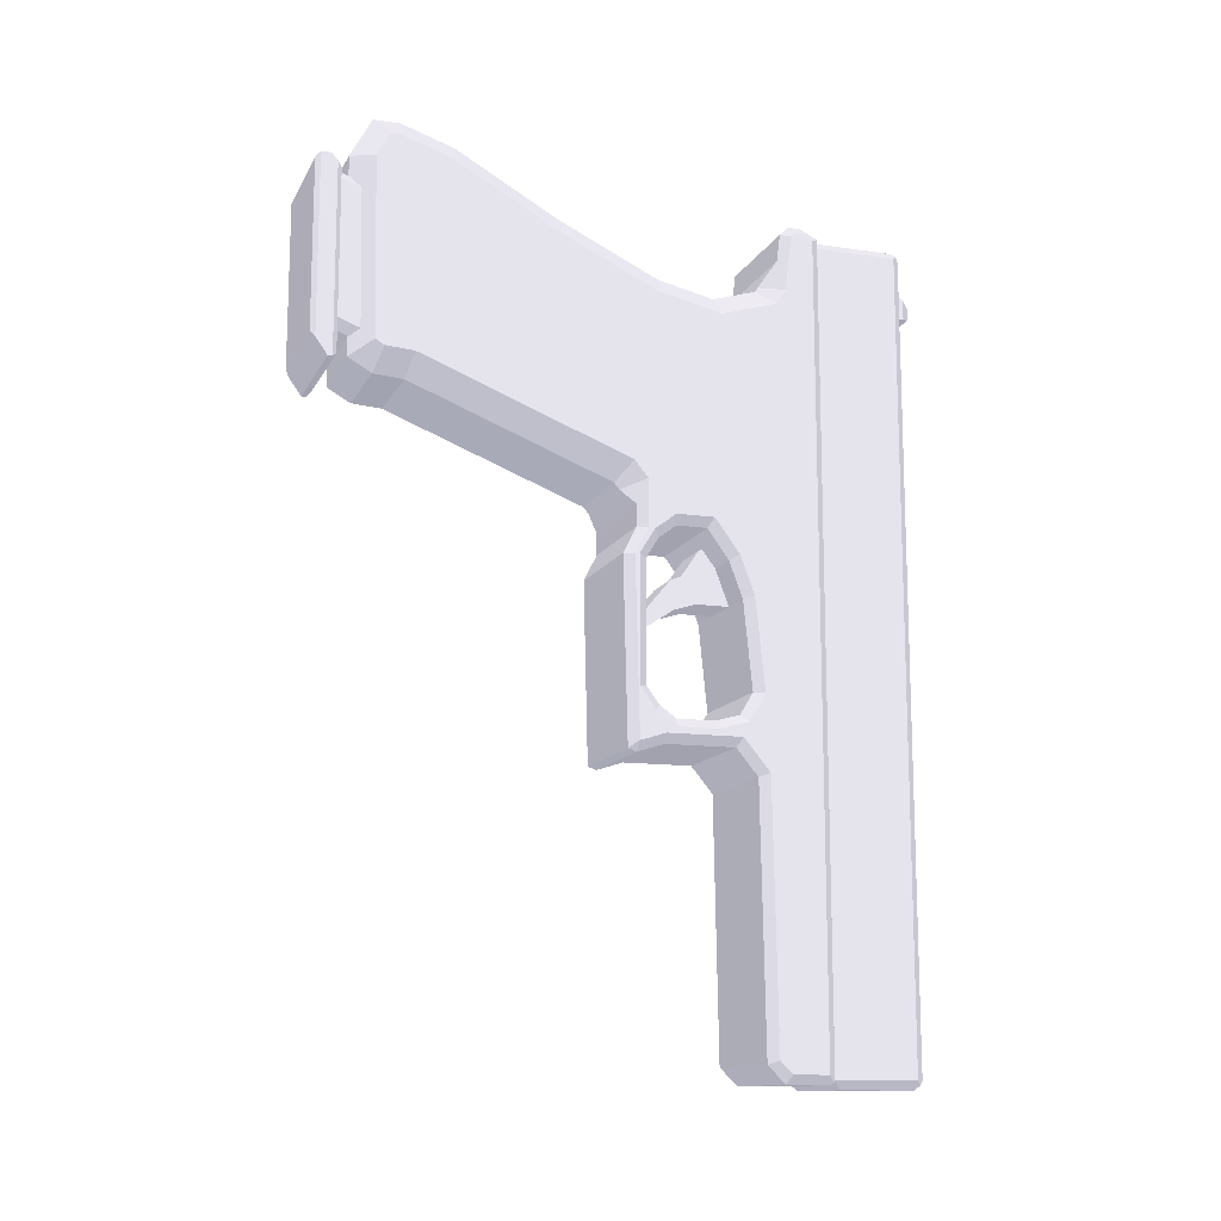
<metadata>
{"format":"obj","ext":"obj","renderer":"f3d","projection":"perspective","resolution":1024,"background":"white","views":[{"elev":-12.8,"azim":-108.8,"up":"+Y"}]}
</metadata>
<code>
g upper
v -0.01275 -0.108 0.009 0.4941 0.4941 0.5255
v 0.01275 -0.108 0.009 0.4941 0.4941 0.5255
v 0.01075 -0.11 0.011 0.4941 0.4941 0.5255
v -0.01075 -0.11 0.011 0.4941 0.4941 0.5255
v 0.01075 -0.11 0.028 0.4941 0.4941 0.5255
v -0.01075 -0.11 0.028 0.4941 0.4941 0.5255
v 0.01275 -0.108 0.028 0.4941 0.4941 0.5255
v 0.01175 -0.109 0.029 0.4941 0.4941 0.5255
v 0.01275 0.074 0.009 0.4941 0.4941 0.5255
v 0.01275 0.074 0.028 0.4941 0.4941 0.5255
v 0.01075 0.074 0.03 0.4941 0.4941 0.5255
v 0.01175 0.075 0.029 0.4941 0.4941 0.5255
v 0.01075 -0.108 0.03 0.4941 0.4941 0.5255
v -0.01075 -0.108 0.03 0.4941 0.4941 0.5255
v -0.01175 -0.109 0.029 0.4941 0.4941 0.5255
v -0.01075 0.074 0.03 0.4941 0.4941 0.5255
v -0.01275 -0.108 0.028 0.4941 0.4941 0.5255
v -0.01275 0.074 0.028 0.4941 0.4941 0.5255
v -0.01175 0.075 0.029 0.4941 0.4941 0.5255
v -0.01275 0.074 0.009 0.4941 0.4941 0.5255
v 0.01075 0.076 0.028 0.4941 0.4941 0.5255
v -0.01075 0.076 0.028 0.4941 0.4941 0.5255
v -0.01075 0.076 0.009 0.4941 0.4941 0.5255
v 0.01075 0.076 0.009 0.4941 0.4941 0.5255
f 1 2 3
f 3 4 1
f 5 6 4
f 4 3 5
f 7 5 3
f 3 2 7
f 7 8 5
f 9 10 7
f 7 2 9
f 7 10 11
f 10 12 11
f 11 13 7
f 13 8 7
f 6 5 13
f 5 8 13
f 14 15 6
f 13 14 6
f 13 11 16
f 16 14 13
f 17 4 6
f 17 1 4
f 6 15 17
f 18 17 14
f 14 16 18
f 16 19 18
f 17 15 14
f 18 20 1
f 1 17 18
f 16 11 21
f 21 22 16
f 11 12 21
f 22 19 16
f 20 23 24
f 1 20 9
f 9 2 1
f 24 9 20
f 18 22 23
f 23 20 18
f 18 19 22
f 10 9 24
f 21 12 10
f 24 21 10
f 23 22 21
f 21 24 23
g lower
v -0.015 0.009 -0.02567 0.4941 0.4941 0.5255
v -0.013 0.007 -0.025 0.4941 0.4941 0.5255
v -0.013 0.007 -0.018 0.4941 0.4941 0.5255
v -0.015 0.009 -0.01699 0.4941 0.4941 0.5255
v -0.015 0.001269 -0.0113 0.4941 0.4941 0.5255
v -0.013 0.0003101 -0.01308 0.4941 0.4941 0.5255
v -0.015 0.005373 -0.0305 0.4941 0.4941 0.5255
v -0.013 0.004 -0.029 0.4941 0.4941 0.5255
v 0.0135 0.007 -0.025 0.4941 0.4941 0.5255
v 0.0135 0.007 -0.018 0.4941 0.4941 0.5255
v -0.015 -0.007546 -0.008035 0.4941 0.4941 0.5255
v -0.013 -0.008 -0.01 0.4941 0.4941 0.5255
v 0.0135 0.0003101 -0.01308 0.4941 0.4941 0.5255
v -0.015 -0.0001502 -0.03392 0.4941 0.4941 0.5255
v -0.013 -0.000719 -0.03192 0.4941 0.4941 0.5255
v 0.0135 0.004 -0.029 0.4941 0.4941 0.5255
v 0.015 0.0085 -0.0255 0.4941 0.4941 0.5255
v 0.015 0.0085 -0.01724 0.4941 0.4941 0.5255
v 0.015 0.001029 -0.01175 0.4941 0.4941 0.5255
v 0.015 0.00503 -0.03013 0.4941 0.4941 0.5255
v 0.015 -0.007659 -0.008527 0.4941 0.4941 0.5255
v 0.0135 -0.008 -0.01 0.4941 0.4941 0.5255
v 0.0135 -0.000719 -0.03192 0.4941 0.4941 0.5255
v 0.015 -0.0002924 -0.03342 0.4941 0.4941 0.5255
v -0.013 -0.028 -0.008 0.4941 0.4941 0.5255
v -0.015 -0.02846 -0.005944 0.4941 0.4941 0.5255
v 0.015 -0.02835 -0.006458 0.4941 0.4941 0.5255
v 0.0135 -0.028 -0.008 0.4941 0.4941 0.5255
v -0.013 -0.033 -0.011 0.4941 0.4941 0.5255
v -0.015 -0.03471 -0.009696 0.4941 0.4941 0.5255
v 0.015 -0.03429 -0.01002 0.4941 0.4941 0.5255
v 0.0135 -0.033 -0.011 0.4941 0.4941 0.5255
v -0.015 -0.03657 -0.0164 0.4941 0.4941 0.5255
v -0.013 -0.03457 -0.01668 0.4941 0.4941 0.5255
v 0.015 -0.03607 -0.01647 0.4941 0.4941 0.5255
v 0.0135 -0.03457 -0.01668 0.4941 0.4941 0.5255
v -0.013 -0.03457 -0.0253 0.4941 0.4941 0.5255
v -0.015 -0.03657 -0.02594 0.4941 0.4941 0.5255
v 0.015 -0.03607 -0.02578 0.4941 0.4941 0.5255
v 0.0135 -0.03457 -0.0253 0.4941 0.4941 0.5255
v -0.015 -0.03339 -0.0304 0.4941 0.4941 0.5255
v -0.013 -0.03194 -0.02898 0.4941 0.4941 0.5255
v -0.015 -0.0286 -0.03392 0.4941 0.4941 0.5255
v -0.013 -0.02795 -0.03192 0.4941 0.4941 0.5255
v 0.0135 -0.03194 -0.02898 0.4941 0.4941 0.5255
v 0.0135 -0.02795 -0.03192 0.4941 0.4941 0.5255
v 0.015 -0.02844 -0.03342 0.4941 0.4941 0.5255
v 0.015 -0.03303 -0.03005 0.4941 0.4941 0.5255
v -0.015 0.02003 -0.03504 0.4941 0.4941 0.5255
v -0.015 0.05841 -0.0296 0.4941 0.4941 0.5255
v -0.015 0.06972 -0.05323 0.4941 0.4941 0.5255
v -0.015 0.08257 -0.07597 0.4941 0.4941 0.5255
v -0.015 0.08617 -0.08678 0.4941 0.4941 0.5255
v -0.015 0.0404 -0.09147 0.4941 0.4941 0.5255
v -0.015 -0.03989 -0.03401 0.4941 0.4941 0.5255
v -0.015 -0.0399 -0.03399 0.4941 0.4941 0.5255
v -0.015 0.03876 -0.08292 0.4941 0.4941 0.5255
v -0.015 0.08617 -0.08916 0.4941 0.4941 0.5255
v -0.015 0.08079 -0.09215 0.4941 0.4941 0.5255
v -0.015 0.03924 -0.08944 0.4941 0.4941 0.5255
v -0.015 0.0589 -0.001879 0.4941 0.4941 0.5255
v -0.015 0.005528 -0.032 0.4941 0.4941 0.5255
v -0.015 -0.03804 -0.02818 0.4941 0.4941 0.5255
v -0.015 -0.038 -0.01107 0.4941 0.4941 0.5255
v -0.015 0.05501 -0.01484 0.4941 0.4941 0.5255
v -0.015 0.01623 -0.032 0.4941 0.4941 0.5255
v -0.015 -0.0004487 -0.03499 0.4941 0.4941 0.5255
v -0.015 0.076 0.004528 0.4941 0.4941 0.5255
v -0.015 0.076 0.002828 0.4941 0.4941 0.5255
v -0.015 0.07507 0.001899 0.4941 0.4941 0.5255
v -0.015 0.07476 0.007 0.4941 0.4941 0.5255
v -0.015 0.06237 0.0003124 0.4941 0.4941 0.5255
v -0.015 -0.107 0.007 0.4941 0.4941 0.5255
v -0.015 -0.04526 -0.005012 0.4941 0.4941 0.5255
v -0.015 -0.1042 -0.004014 0.4941 0.4941 0.5255
v -0.015 -0.107 -0.001172 0.4941 0.4941 0.5255
v -0.013 -0.105 -0.006 0.4941 0.4941 0.5255
v -0.013 -0.109 -0.002 0.4941 0.4941 0.5255
v -0.013 -0.046 -0.007 0.4941 0.4941 0.5255
v -0.013 0.078 0.005 0.4941 0.4941 0.5255
v -0.013 0.076 0.009 0.4941 0.4941 0.5255
v -0.013 -0.04 -0.012 0.4941 0.4941 0.5255
v -0.013 0.078 0.002 0.4941 0.4941 0.5255
v -0.013 -0.04004 -0.02787 0.4941 0.4941 0.5255
v -0.013 0.076 -1.518e-17 0.4941 0.4941 0.5255
v -0.013 -0.042 -0.034 0.4941 0.4941 0.5255
v -0.013 -0.04134 -0.03598 0.4941 0.4941 0.5255
v -0.01017 0.06404 -0.004346 0.4941 0.4941 0.5255
v -0.01017 0.063 -0.005 0.4941 0.4941 0.5255
v -0.013 0.06969 -0.0007892 0.4941 0.4941 0.5255
v -0.013 2.429e-17 -0.037 0.4941 0.4941 0.5255
v -0.01017 0.06 -0.015 0.4941 0.4941 0.5255
v -0.013 0.006 -0.034 0.4941 0.4941 0.5255
v -0.01017 0.063 -0.028 0.4941 0.4941 0.5255
v -0.01017 0.074 -0.051 0.4941 0.4941 0.5255
v -0.01017 0.016 -0.038 0.4941 0.4941 0.5255
v -0.01017 0.01454 -0.03683 0.4941 0.4941 0.5255
v -0.013 0.011 -0.034 0.4941 0.4941 0.5255
v -0.01017 0.087 -0.074 0.4941 0.4941 0.5255
v -0.01017 0.034 -0.084 0.4941 0.4941 0.5255
v -0.01017 0.091 -0.086 0.4941 0.4941 0.5255
v -0.01017 0.03451 -0.09089 0.4941 0.4941 0.5255
v -0.01017 0.091 -0.092 0.4941 0.4941 0.5255
v -0.01017 0.03757 -0.09626 0.4941 0.4941 0.5255
v -0.01017 0.082 -0.097 0.4941 0.4941 0.5255
v 0.0135 -0.046 -0.007 0.4941 0.4941 0.5255
v 0.0135 -0.105 -0.006 0.4941 0.4941 0.5255
v 0.0135 0.078 0.005 0.4941 0.4941 0.5255
v 0.0135 0.078 0.002 0.4941 0.4941 0.5255
v 0.0135 0.076 -1.518e-17 0.4941 0.4941 0.5255
v 0.015 0.0765 0.004646 0.4941 0.4941 0.5255
v 0.015 0.0765 0.002621 0.4941 0.4941 0.5255
v 0.0135 0.076 0.009 0.4941 0.4941 0.5255
v 0.015 0.07507 0.0075 0.4941 0.4941 0.5255
v 0.015 0.0753 0.001425 0.4941 0.4941 0.5255
v 0.0135 0.06969 -0.0007892 0.4941 0.4941 0.5255
v 0.01067 0.06404 -0.004346 0.4941 0.4941 0.5255
v 0.01067 0.063 -0.005 0.4941 0.4941 0.5255
v 0.015 0.06255 -0.0001699 0.4941 0.4941 0.5255
v 0.015 0.05932 -0.002202 0.4941 0.4941 0.5255
v 0.01067 0.06 -0.015 0.4941 0.4941 0.5255
v 0.015 0.05552 -0.01486 0.4941 0.4941 0.5255
v 0.01067 0.063 -0.028 0.4941 0.4941 0.5255
v 0.015 0.05889 -0.02944 0.4941 0.4941 0.5255
v 0.01067 0.074 -0.051 0.4941 0.4941 0.5255
v 0.015 0.07016 -0.053 0.4941 0.4941 0.5255
v 0.01067 0.087 -0.074 0.4941 0.4941 0.5255
v 0.015 0.08303 -0.07577 0.4941 0.4941 0.5255
v 0.01067 0.091 -0.086 0.4941 0.4941 0.5255
v 0.015 0.08667 -0.0867 0.4941 0.4941 0.5255
v 0.01067 0.091 -0.092 0.4941 0.4941 0.5255
v 0.015 0.08667 -0.08945 0.4941 0.4941 0.5255
v 0.01067 0.082 -0.097 0.4941 0.4941 0.5255
v 0.015 0.08091 -0.09265 0.4941 0.4941 0.5255
v 0.01067 0.03757 -0.09626 0.4941 0.4941 0.5255
v 0.015 0.04011 -0.09197 0.4941 0.4941 0.5255
v 0.01067 0.03451 -0.09089 0.4941 0.4941 0.5255
v 0.015 0.03875 -0.08959 0.4941 0.4941 0.5255
v 0.01067 0.034 -0.084 0.4941 0.4941 0.5255
v 0.015 0.03827 -0.08303 0.4941 0.4941 0.5255
v 0.01067 0.016 -0.038 0.4941 0.4941 0.5255
v 0.015 0.01961 -0.03534 0.4941 0.4941 0.5255
v 0.01067 0.01454 -0.03683 0.4941 0.4941 0.5255
v 0.0135 0.011 -0.034 0.4941 0.4941 0.5255
v 0.015 0.01605 -0.0325 0.4941 0.4941 0.5255
v 0.0135 0.006 -0.034 0.4941 0.4941 0.5255
v 0.015 0.005646 -0.0325 0.4941 0.4941 0.5255
v 0.0135 2.429e-17 -0.037 0.4941 0.4941 0.5255
v 0.015 -0.0003365 -0.03549 0.4941 0.4941 0.5255
v 0.0135 -0.04134 -0.03598 0.4941 0.4941 0.5255
v 0.015 -0.04025 -0.0345 0.4941 0.4941 0.5255
v 0.0135 -0.042 -0.034 0.4941 0.4941 0.5255
v 0.015 -0.04042 -0.03399 0.4941 0.4941 0.5255
v 0.0135 -0.04004 -0.02787 0.4941 0.4941 0.5255
v 0.015 -0.03854 -0.02811 0.4941 0.4941 0.5255
v 0.0135 -0.04 -0.012 0.4941 0.4941 0.5255
v 0.015 -0.0385 -0.0113 0.4941 0.4941 0.5255
v 0.015 -0.04545 -0.005509 0.4941 0.4941 0.5255
v 0.015 -0.1044 -0.00451 0.4941 0.4941 0.5255
v 0.015 -0.1075 0.0075 0.4941 0.4941 0.5255
v 0.015 -0.1075 -0.001379 0.4941 0.4941 0.5255
v 0.0135 -0.109 -0.002 0.4941 0.4941 0.5255
v -0.013 -0.109 0.008 0.4941 0.4941 0.5255
v -0.0135 -0.1085 0.0085 0.4941 0.4941 0.5255
v 0.0135 -0.109 0.008 0.4941 0.4941 0.5255
v 0.014 -0.1085 0.0085 0.4941 0.4941 0.5255
v 0.0135 -0.108 0.009 0.4941 0.4941 0.5255
v -0.013 -0.108 0.009 0.4941 0.4941 0.5255
f 25 26 27
f 27 28 25
f 29 28 27
f 27 30 29
f 31 32 26
f 26 25 31
f 33 34 27
f 27 26 33
f 35 29 30
f 30 36 35
f 34 37 30
f 30 27 34
f 31 38 39
f 39 32 31
f 40 33 26
f 26 32 40
f 41 42 34
f 34 33 41
f 43 37 34
f 34 42 43
f 44 41 33
f 33 40 44
f 45 46 37
f 37 43 45
f 44 40 47
f 47 48 44
f 37 46 36
f 36 30 37
f 35 36 49
f 49 50 35
f 45 51 52
f 52 46 45
f 46 52 49
f 49 36 46
f 50 49 53
f 53 54 50
f 51 55 56
f 56 52 51
f 52 56 53
f 53 49 52
f 57 54 53
f 53 58 57
f 59 60 56
f 56 55 59
f 56 60 58
f 58 53 56
f 57 58 61
f 61 62 57
f 59 63 64
f 64 60 59
f 60 64 61
f 61 58 60
f 65 62 61
f 61 66 65
f 38 67 68
f 68 39 38
f 47 40 32
f 32 39 47
f 65 66 68
f 68 67 65
f 64 69 66
f 66 61 64
f 70 47 39
f 39 68 70
f 48 47 70
f 70 71 48
f 72 71 70
f 70 69 72
f 72 69 64
f 64 63 72
f 69 70 68
f 68 66 69
f 73 74 75
f 76 77 78
f 65 79 80
f 75 81 73
f 77 82 83
f 78 84 76
f 38 85 86
f 80 87 65
f 87 88 57
f 73 89 74
f 84 81 76
f 85 90 86
f 91 79 67
f 87 62 65
f 88 54 57
f 83 78 77
f 92 93 94
f 67 38 91
f 57 62 87
f 73 85 89
f 28 95 96
f 96 95 92
f 25 96 85
f 97 98 99
f 65 67 79
f 75 76 81
f 94 96 92
f 85 38 31
f 95 35 50
f 97 50 98
f 98 50 54
f 73 90 85
f 85 31 25
f 95 29 35
f 54 88 98
f 96 25 28
f 95 28 29
f 86 91 38
f 99 100 97
f 50 97 95
f 101 102 100
f 100 99 101
f 103 101 99
f 99 98 103
f 104 92 95
f 95 105 104
f 98 88 106
f 106 103 98
f 104 107 93
f 93 92 104
f 87 108 106
f 106 88 87
f 109 94 93
f 93 107 109
f 108 87 80
f 80 110 108
f 110 80 79
f 79 111 110
f 96 112 113
f 113 85 96
f 94 109 114
f 114 96 94
f 114 112 96
f 115 111 79
f 79 91 115
f 89 85 113
f 113 116 89
f 117 115 91
f 91 86 117
f 74 89 116
f 116 118 74
f 75 74 118
f 118 119 75
f 73 120 121
f 121 90 73
f 86 90 122
f 90 121 122
f 122 117 86
f 119 123 76
f 76 75 119
f 81 124 120
f 120 73 81
f 123 125 77
f 77 76 123
f 124 81 84
f 84 126 124
f 125 127 82
f 82 77 125
f 126 84 78
f 78 128 126
f 129 83 82
f 82 127 129
f 129 128 78
f 78 83 129
f 130 131 101
f 101 103 130
f 104 132 133
f 133 107 104
f 109 107 133
f 133 134 109
f 132 135 136
f 136 133 132
f 132 137 138
f 138 135 132
f 134 133 136
f 136 139 134
f 134 140 114
f 114 109 134
f 112 141 142
f 112 140 141
f 142 113 112
f 112 114 140
f 139 143 140
f 143 141 140
f 140 134 139
f 143 144 142
f 142 141 143
f 145 116 113
f 113 142 145
f 146 145 142
f 142 144 146
f 145 147 118
f 118 116 145
f 148 147 145
f 145 146 148
f 147 149 119
f 119 118 147
f 150 149 147
f 147 148 150
f 123 119 149
f 149 151 123
f 149 150 152
f 152 151 149
f 151 153 125
f 125 123 151
f 151 152 154
f 154 153 151
f 153 155 127
f 127 125 153
f 153 154 156
f 156 155 153
f 155 157 129
f 129 127 155
f 157 155 156
f 156 158 157
f 128 129 157
f 157 159 128
f 157 158 160
f 160 159 157
f 161 126 128
f 128 159 161
f 161 159 160
f 160 162 161
f 126 161 163
f 163 124 126
f 163 161 162
f 162 164 163
f 165 120 124
f 124 163 165
f 164 166 165
f 165 163 164
f 120 165 167
f 167 122 121
f 167 121 120
f 167 168 122
f 166 169 167
f 167 165 166
f 122 168 170
f 170 117 122
f 171 170 168
f 168 169 171
f 168 167 169
f 115 117 170
f 170 172 115
f 170 171 173
f 173 172 170
f 172 174 111
f 111 115 172
f 172 173 175
f 175 174 172
f 111 174 176
f 176 110 111
f 176 174 175
f 175 177 176
f 176 178 108
f 108 110 176
f 178 176 177
f 177 179 178
f 178 180 106
f 106 108 178
f 179 181 180
f 180 178 179
f 182 130 180
f 180 181 182
f 180 130 103
f 103 106 180
f 130 182 183
f 183 131 130
f 152 162 160
f 166 164 150
f 152 164 162
f 154 160 158
f 164 152 150
f 72 179 177
f 158 156 154
f 150 148 166
f 179 63 59
f 72 63 179
f 138 182 51
f 148 146 166
f 169 41 44
f 171 44 48
f 59 181 179
f 175 71 72
f 51 45 138
f 135 143 139
f 160 154 152
f 48 173 171
f 144 42 41
f 177 175 72
f 173 48 71
f 45 43 138
f 184 185 183
f 139 136 135
f 42 144 143
f 144 169 166
f 41 169 144
f 71 175 173
f 182 181 51
f 183 182 184
f 143 138 42
f 44 171 169
f 59 55 181
f 182 138 184
f 146 144 166
f 43 42 138
f 55 51 181
f 135 138 143
f 131 183 185
f 185 186 131
f 131 186 102
f 102 101 131
f 102 187 97
f 97 100 102
f 187 188 97
f 189 186 185
f 184 190 189
f 185 184 189
f 186 189 187
f 187 102 186
f 187 189 191
f 191 192 187
f 192 188 187
f 189 190 191
f 192 105 95
f 95 97 192
f 97 188 192
f 191 184 138
f 191 190 184
f 138 137 191
f 137 105 192
f 192 191 137
f 104 105 137
f 137 132 104
g backScope
v -0.00875 0.0615 0.032 0.4941 0.4941 0.5255
v -0.00675 0.062 0.034 0.4941 0.4941 0.5255
v -0.00675 0.065 0.034 0.4941 0.4941 0.5255
v -0.00875 0.066 0.032 0.4941 0.4941 0.5255
v -0.00875 0.061 0.03 0.4941 0.4941 0.5255
v -0.00875 0.067 0.03 0.4941 0.4941 0.5255
v -0.002 0.062 0.034 0.4941 0.4941 0.5255
v -0.002 0.065 0.034 0.4941 0.4941 0.5255
v -0.002 0.06125 0.031 0.4941 0.4941 0.5255
v -0.002 0.0665 0.031 0.4941 0.4941 0.5255
v 0.003 0.06125 0.031 0.4941 0.4941 0.5255
v 0.003 0.0665 0.031 0.4941 0.4941 0.5255
v 0.003 0.062 0.034 0.4941 0.4941 0.5255
v 0.003 0.065 0.034 0.4941 0.4941 0.5255
v 0.00875 0.061 0.03 0.4941 0.4941 0.5255
v 0.00875 0.067 0.03 0.4941 0.4941 0.5255
v 0.00875 0.0615 0.032 0.4941 0.4941 0.5255
v 0.00675 0.062 0.034 0.4941 0.4941 0.5255
v 0.00675 0.065 0.034 0.4941 0.4941 0.5255
v 0.00875 0.066 0.032 0.4941 0.4941 0.5255
f 193 194 195
f 195 196 193
f 197 193 196
f 196 198 197
f 199 200 195
f 195 194 199
f 201 202 200
f 200 199 201
f 203 204 202
f 202 201 203
f 203 205 206
f 206 204 203
f 207 197 198
f 198 208 207
f 201 199 194
f 194 193 201
f 207 203 201
f 203 209 210
f 201 197 207
f 203 207 209
f 210 205 203
f 193 197 201
f 204 206 211
f 211 212 204
f 208 198 202
f 202 196 195
f 202 204 208
f 202 198 196
f 195 200 202
f 212 208 204
f 209 212 211
f 211 210 209
f 207 208 212
f 212 209 207
f 206 205 210
f 210 211 206
g trigger
v 0.005 -0.007934 -0.01773 0.4941 0.4941 0.5255
v -0.005 -0.007934 -0.01773 0.4941 0.4941 0.5255
v -0.005 -0.009521 -0.02276 0.4941 0.4941 0.5255
v 0.005 -0.009521 -0.02276 0.4941 0.4941 0.5255
v 0.005 -0.007934 -0.01048 0.4941 0.4941 0.5255
v -0.005 -0.007934 -0.01048 0.4941 0.4941 0.5255
v 0.005 -0.008236 -0.00562 0.4941 0.4941 0.5255
v -0.005 -0.008236 -0.00562 0.4941 0.4941 0.5255
v 0.005 0.006684 -0.01029 0.4941 0.4941 0.5255
v -0.005 0.006684 -0.01029 0.4941 0.4941 0.5255
v 0.005 0.004 -0.017 0.4941 0.4941 0.5255
v -0.005 0.004 -0.017 0.4941 0.4941 0.5255
v 0.005 -0.002 -0.021 0.4941 0.4941 0.5255
v -0.005 -0.002 -0.021 0.4941 0.4941 0.5255
v 0.005 -0.003 -0.0235 0.4941 0.4941 0.5255
v -0.005 -0.003 -0.0235 0.4941 0.4941 0.5255
v 0.005 -0.01167 -0.03069 0.4941 0.4941 0.5255
v -0.005 -0.01167 -0.03069 0.4941 0.4941 0.5255
v -0.005 -0.01471 -0.03053 0.4941 0.4941 0.5255
v -0.005 -0.014 -0.0315 0.4941 0.4941 0.5255
v 0.005 -0.01471 -0.03053 0.4941 0.4941 0.5255
v 0.005 -0.014 -0.0315 0.4941 0.4941 0.5255
f 213 214 215
f 215 216 213
f 217 218 214
f 214 213 217
f 219 220 218
f 218 217 219
f 221 222 220
f 220 219 221
f 223 224 222
f 222 221 223
f 225 226 224
f 224 223 225
f 227 228 226
f 226 225 227
f 229 230 228
f 228 227 229
f 231 215 230
f 224 226 214
f 214 226 228
f 215 228 230
f 218 222 224
f 230 232 231
f 214 218 224
f 218 220 222
f 228 215 214
f 223 217 213
f 233 234 229
f 213 225 223
f 229 216 233
f 213 216 227
f 221 219 217
f 227 225 213
f 229 227 216
f 223 221 217
f 234 232 230
f 230 229 234
f 233 231 232
f 232 234 233
f 216 215 231
f 231 233 216
g frontScope
v -0.00125 -0.09795 0.03 0.4941 0.4941 0.5255
v -0.00125 -0.1041 0.03 0.4941 0.4941 0.5255
v -0.00125 -0.1021 0.034 0.4941 0.4941 0.5255
v -0.00125 -0.09895 0.034 0.4941 0.4941 0.5255
v 0.00125 -0.1021 0.034 0.4941 0.4941 0.5255
v 0.00125 -0.1041 0.03 0.4941 0.4941 0.5255
v 0.00125 -0.09795 0.03 0.4941 0.4941 0.5255
v 0.00125 -0.09895 0.034 0.4941 0.4941 0.5255
f 235 236 237
f 237 238 235
f 239 237 236
f 236 240 239
f 241 242 239
f 239 240 241
f 242 238 237
f 237 239 242
f 241 235 238
f 238 242 241
f 240 236 235
f 235 241 240
g clip
v -0.014 0.08045 -0.1037 0.4941 0.4941 0.5255
v -0.013 0.07945 -0.1047 0.4941 0.4941 0.5255
v -0.013 0.04124 -0.1047 0.4941 0.4941 0.5255
v -0.014 0.03982 -0.1037 0.4941 0.4941 0.5255
v 0.013 0.07945 -0.1047 0.4941 0.4941 0.5255
v 0.013 0.04124 -0.1047 0.4941 0.4941 0.5255
v 0.014 0.08045 -0.1037 0.4941 0.4941 0.5255
v 0.014 0.03982 -0.1037 0.4941 0.4941 0.5255
v -0.014 0.036 -0.101 0.4941 0.4941 0.5255
v 0.014 0.036 -0.101 0.4941 0.4941 0.5255
v -0.014 0.08045 -0.1015 0.4941 0.4941 0.5255
v 0.014 0.08045 -0.1015 0.4941 0.4941 0.5255
v -0.014 0.079 -0.1 0.4941 0.4941 0.5255
v -0.014 0.036 -0.1 0.4941 0.4941 0.5255
v 0.014 0.079 -0.1 0.4941 0.4941 0.5255
v 0.014 0.036 -0.1 0.4941 0.4941 0.5255
v -0.013 0.037 -0.099 0.4941 0.4941 0.5255
v -0.013 0.078 -0.099 0.4941 0.4941 0.5255
v 0.013 0.078 -0.099 0.4941 0.4941 0.5255
v 0.013 0.037 -0.099 0.4941 0.4941 0.5255
v 0.0105 0.078 -0.099 0.4941 0.4941 0.5255
v -0.0105 0.078 -0.099 0.4941 0.4941 0.5255
v -0.0105 0.04194 -0.00175 0.4941 0.4941 0.5255
v 0.0105 0.04194 -0.00175 0.4941 0.4941 0.5255
v 0.0125 0.03985 -0.001875 0.4941 0.4941 0.5255
v 0.0125 0.07587 -0.099 0.4941 0.4941 0.5255
v 0.01144 0.04059 -0.0008127 0.4941 0.4941 0.5255
v 0.0125 0.04513 -0.099 0.4941 0.4941 0.5255
v 0.0125 0.009119 -0.001875 0.4941 0.4941 0.5255
v -0.01144 0.04059 -0.0008127 0.4941 0.4941 0.5255
v -0.0105 0.03924 0.000125 0.4941 0.4941 0.5255
v 0.0105 0.03924 0.000125 0.4941 0.4941 0.5255
v 0.0105 0.008244 0.000125 0.4941 0.4941 0.5255
v 0.01144 0.007592 -0.0008127 0.4941 0.4941 0.5255
v -0.0105 0.008244 0.000125 0.4941 0.4941 0.5255
v 0.0105 0.043 -0.099 0.4941 0.4941 0.5255
v 0.0105 0.00694 -0.00175 0.4941 0.4941 0.5255
v -0.0105 0.00694 -0.00175 0.4941 0.4941 0.5255
v -0.01144 0.007592 -0.0008127 0.4941 0.4941 0.5255
v -0.0105 0.043 -0.099 0.4941 0.4941 0.5255
v -0.0125 0.04513 -0.099 0.4941 0.4941 0.5255
v -0.0125 0.07587 -0.099 0.4941 0.4941 0.5255
v -0.0125 0.03985 -0.001875 0.4941 0.4941 0.5255
v -0.0125 0.009119 -0.001875 0.4941 0.4941 0.5255
f 243 244 245
f 245 246 243
f 245 244 247
f 247 248 245
f 249 250 248
f 248 247 249
f 250 246 245
f 250 251 246
f 245 248 250
f 250 252 251
f 243 249 247
f 247 244 243
f 253 254 249
f 249 243 253
f 246 255 253
f 253 243 246
f 246 256 255
f 246 251 256
f 250 249 254
f 257 258 250
f 258 252 250
f 254 257 250
f 251 252 258
f 258 256 251
f 255 256 259
f 259 260 255
f 257 261 262
f 262 258 257
f 256 258 262
f 262 259 256
f 263 261 257
f 254 253 264
f 264 263 254
f 264 253 255
f 255 260 264
f 257 254 263
f 263 264 265
f 265 266 263
f 266 267 268
f 268 263 266
f 266 269 267
f 270 268 267
f 267 271 270
f 272 273 274
f 272 269 266
f 266 265 272
f 274 269 272
f 274 275 271
f 267 269 274
f 275 276 271
f 271 267 274
f 274 273 277
f 277 275 274
f 278 270 271
f 271 279 278
f 271 276 279
f 277 280 279
f 279 276 275
f 279 275 277
f 277 281 280
f 282 278 279
f 279 280 282
f 261 268 270
f 260 259 283
f 270 262 261
f 259 282 283
f 259 262 278
f 261 263 268
f 283 284 260
f 270 278 262
f 278 282 259
f 284 264 260
f 273 285 286
f 286 277 273
f 286 281 277
f 273 272 285
f 265 264 284
f 285 272 265
f 284 285 265
f 282 280 286
f 280 281 286
f 286 283 282
f 283 286 285
f 285 284 283

</code>
